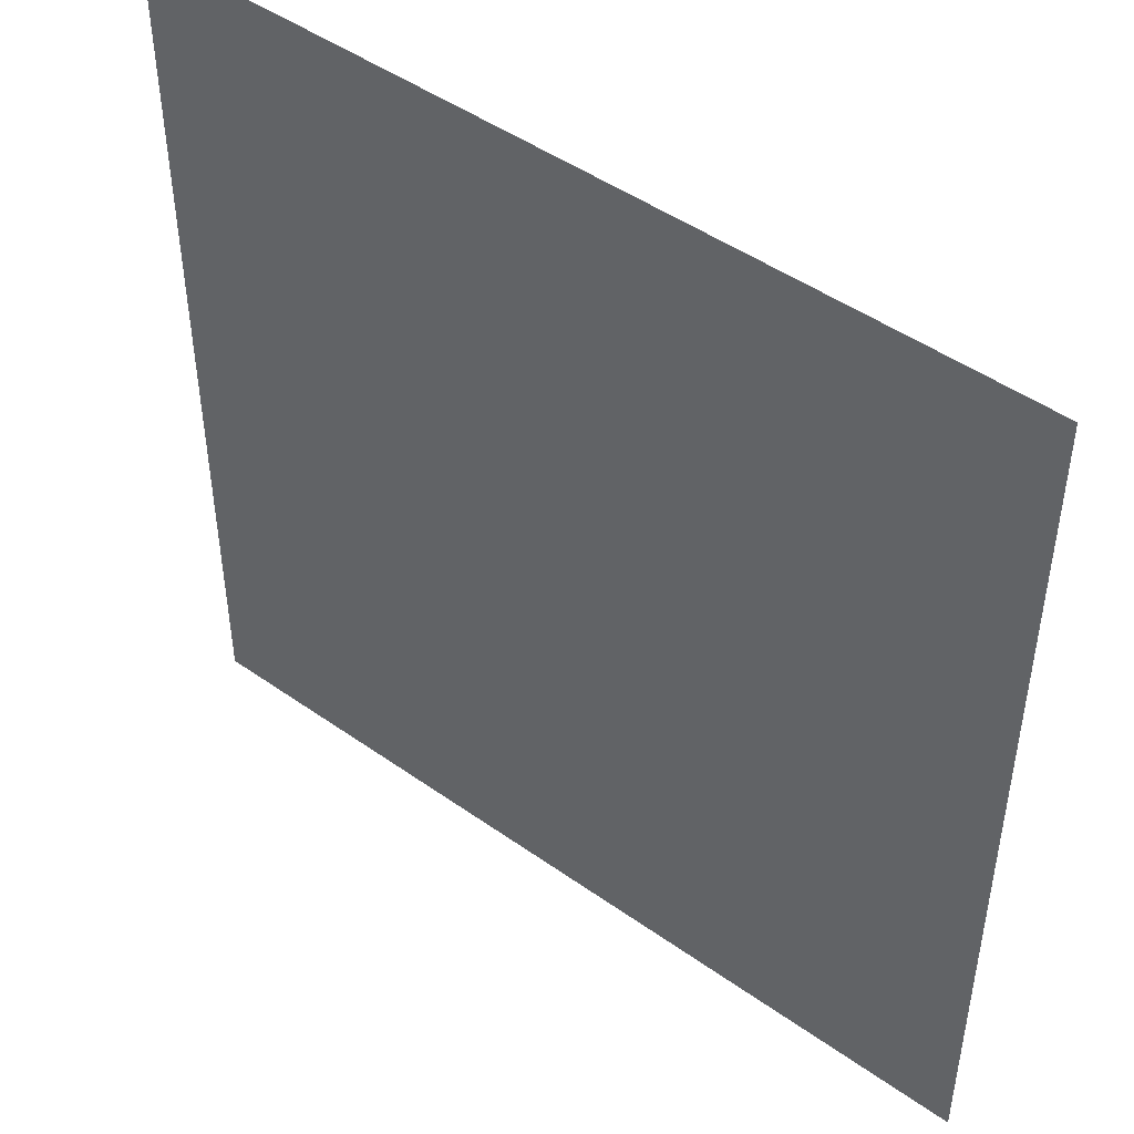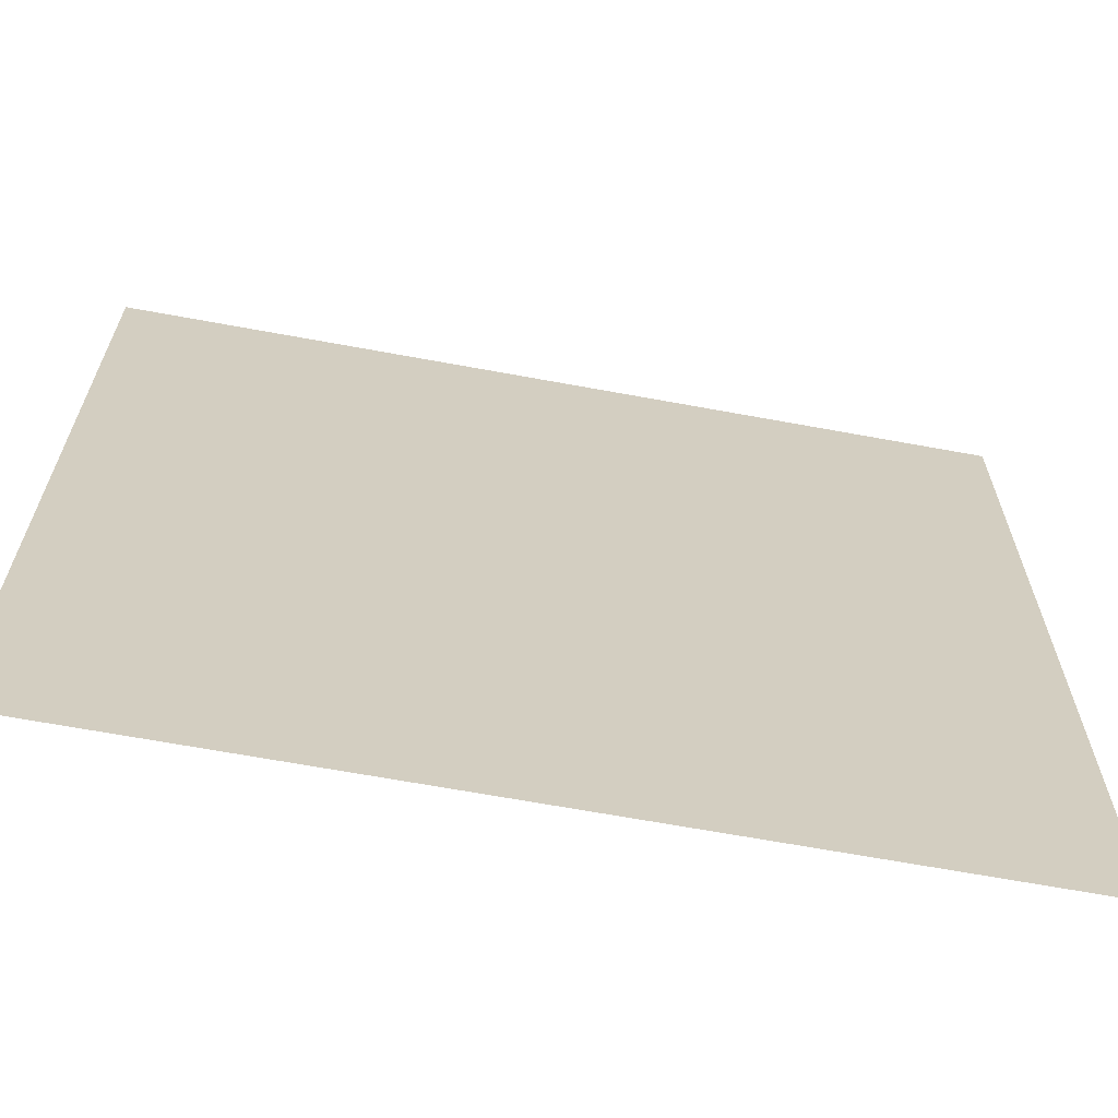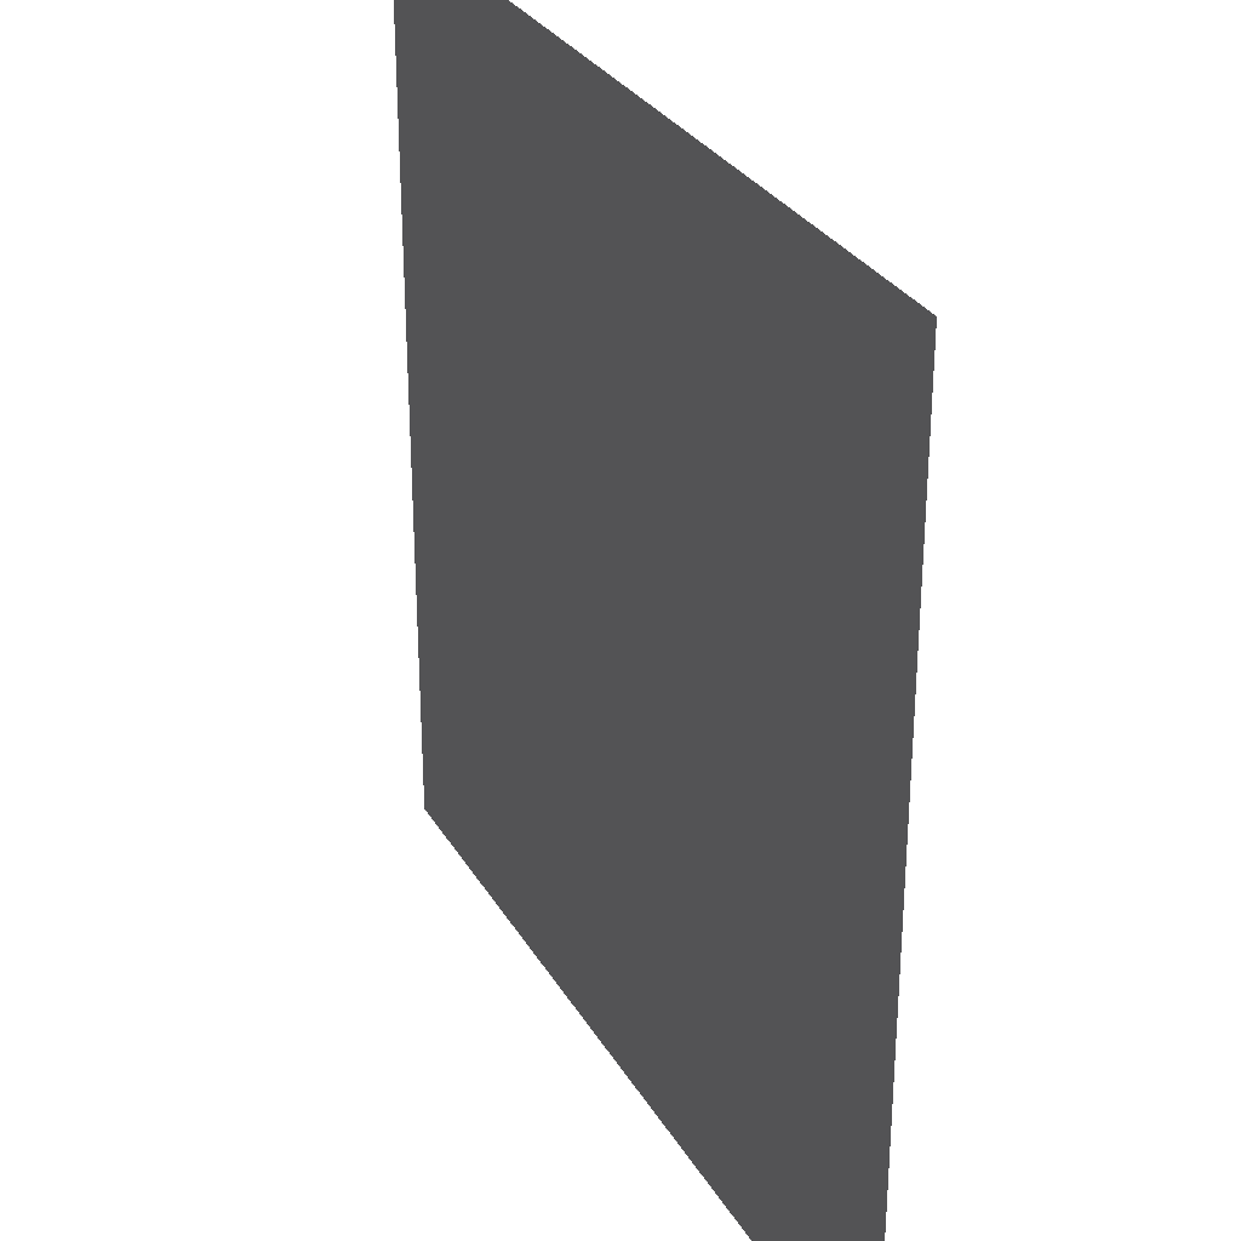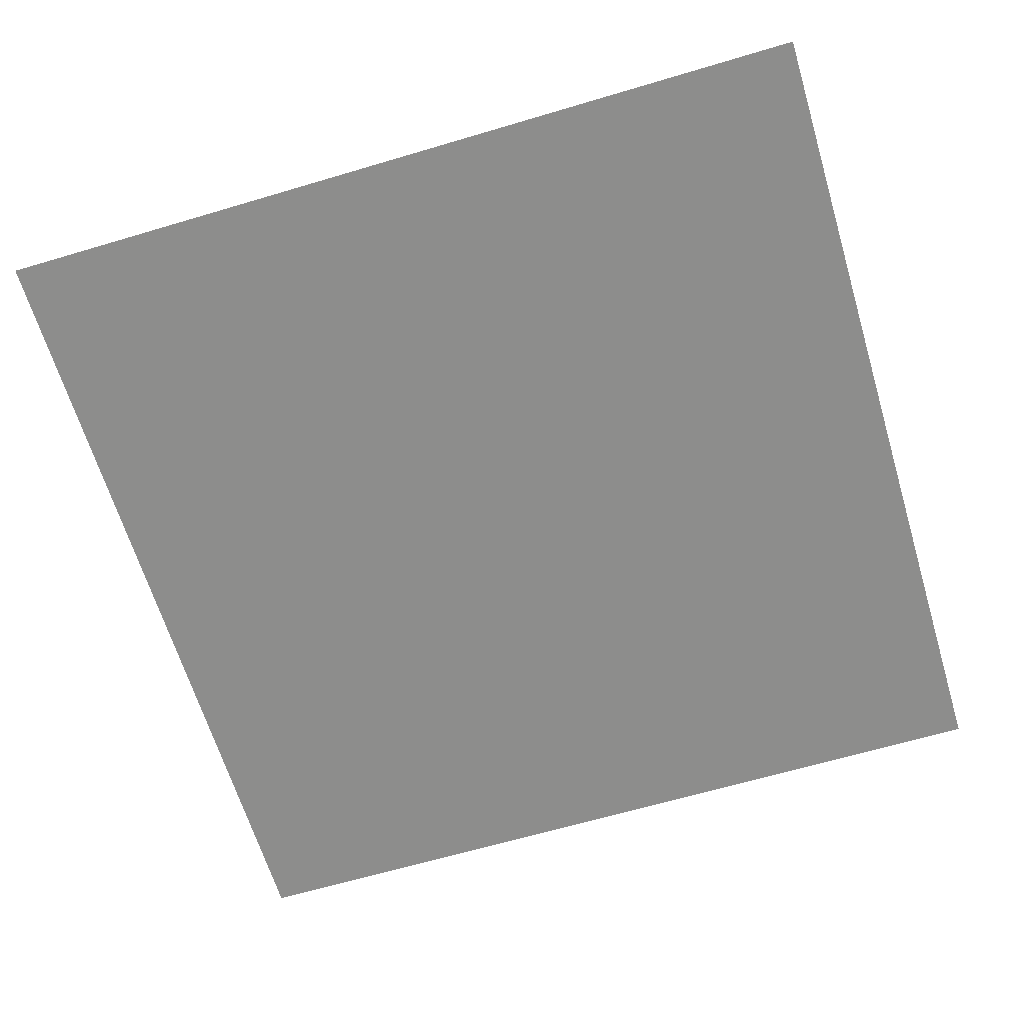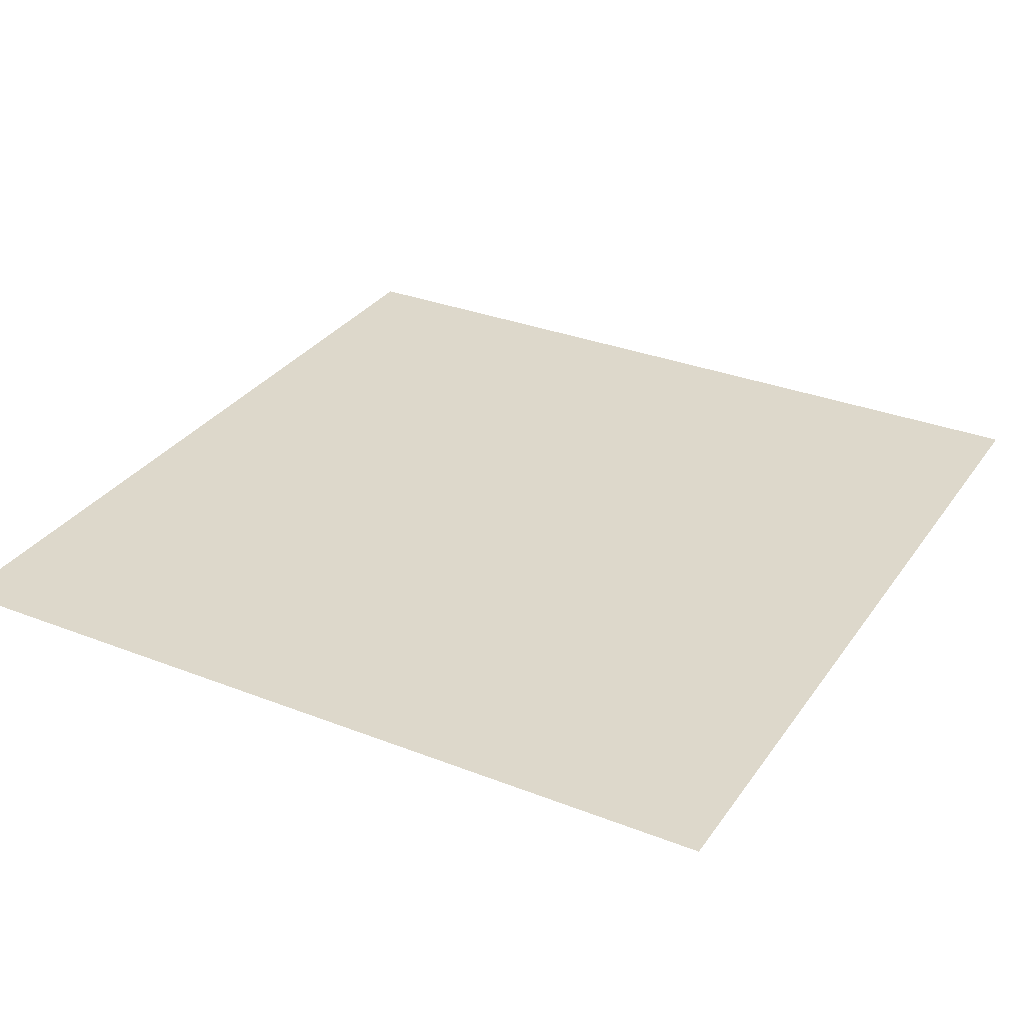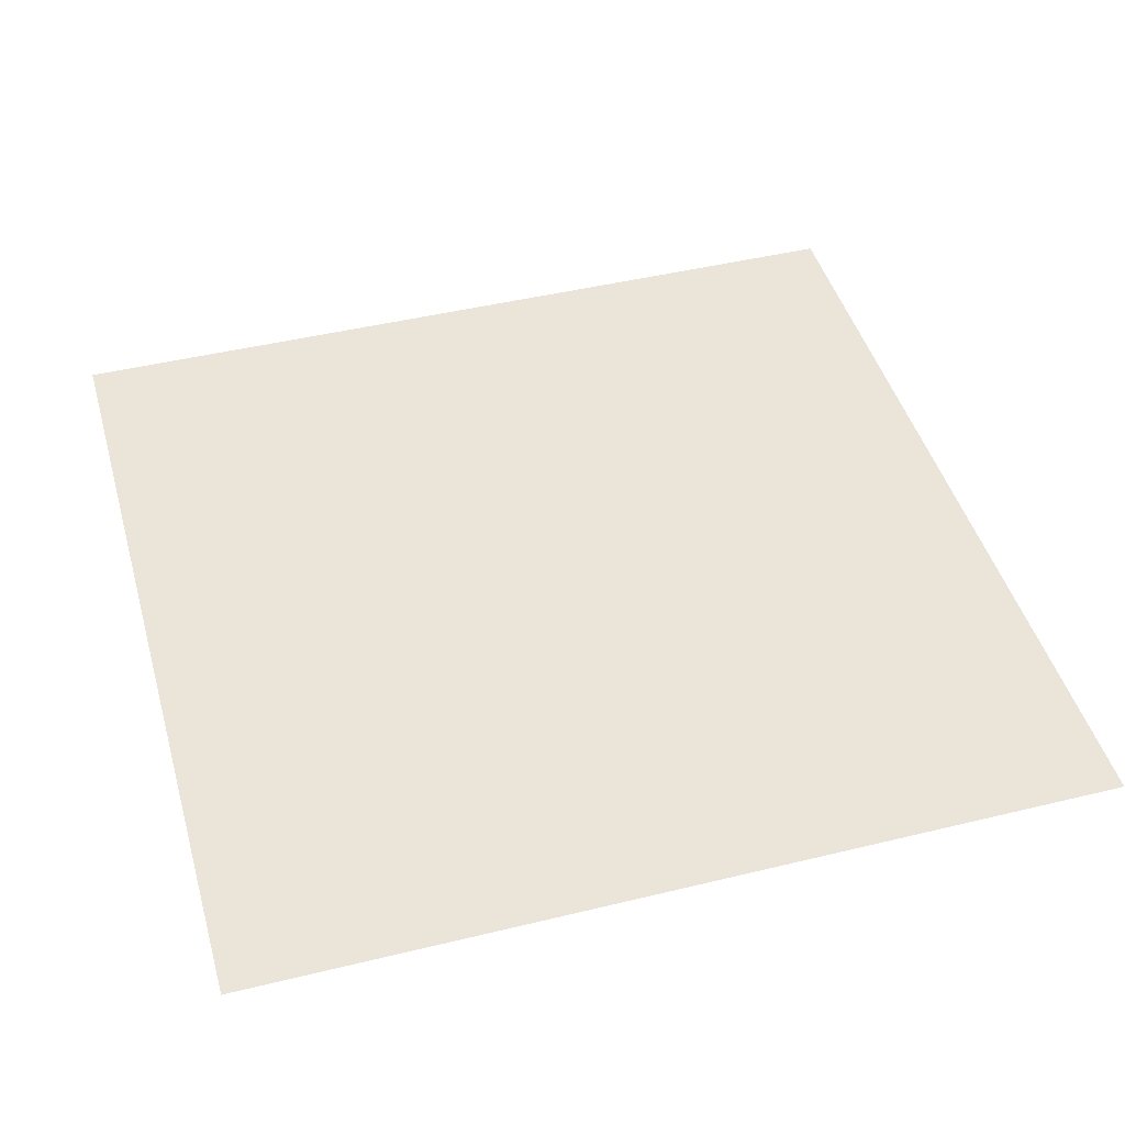
<metadata>
{"format":"obj","ext":"obj","renderer":"f3d","projection":"perspective","resolution":1024,"background":"white","views":[{"elev":47.2,"azim":38.7,"up":"+Z"},{"elev":-66.1,"azim":169.5,"up":"+Z"},{"elev":30.1,"azim":64.6,"up":"+Z"},{"elev":-64.4,"azim":-73.3,"up":"+Y"},{"elev":31.4,"azim":-61.0,"up":"+Y"},{"elev":45.3,"azim":164.3,"up":"+Y"}]}
</metadata>
<code>
o Plane.001
v 2.25 -0 2.25
v -2.25 0 -2.25
v -2.25 -0 2.25
v 2.25 0 -2.25
f 1 2 3
f 1 4 2

</code>
